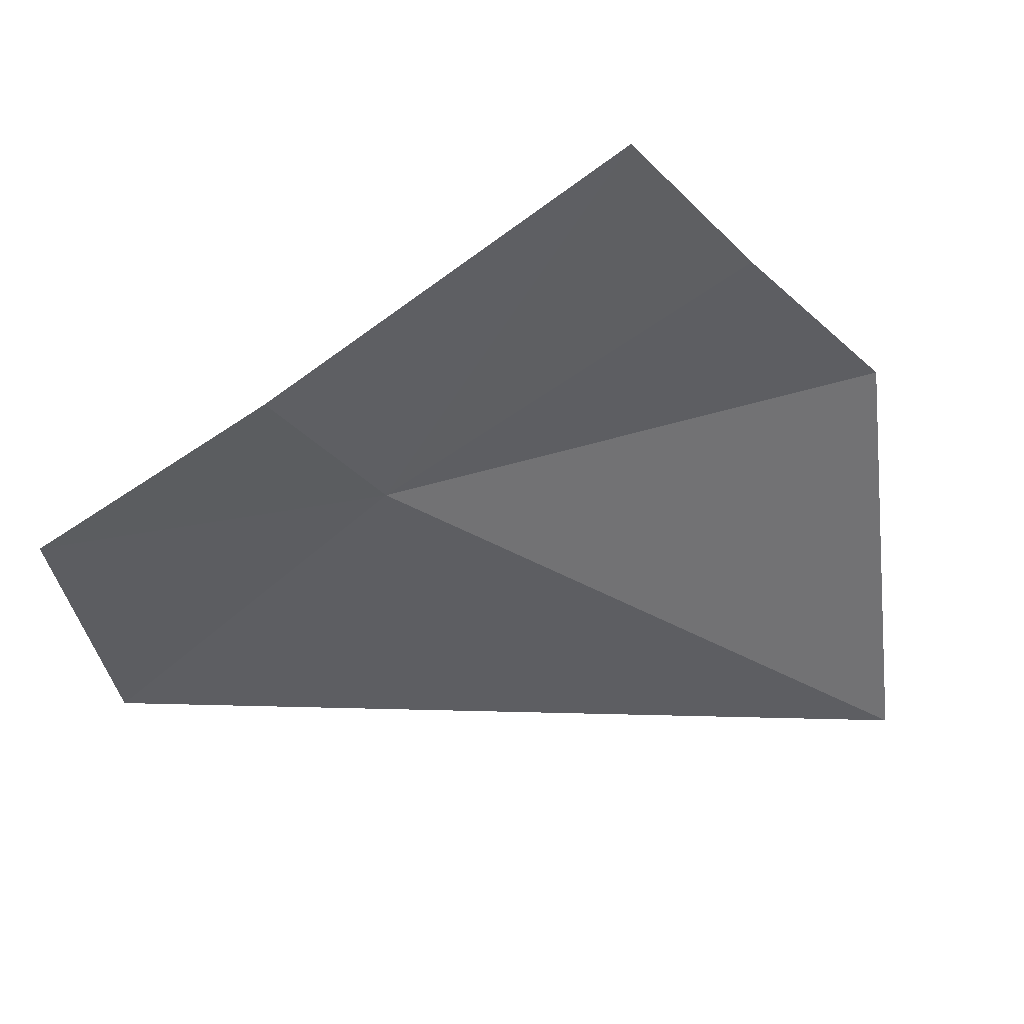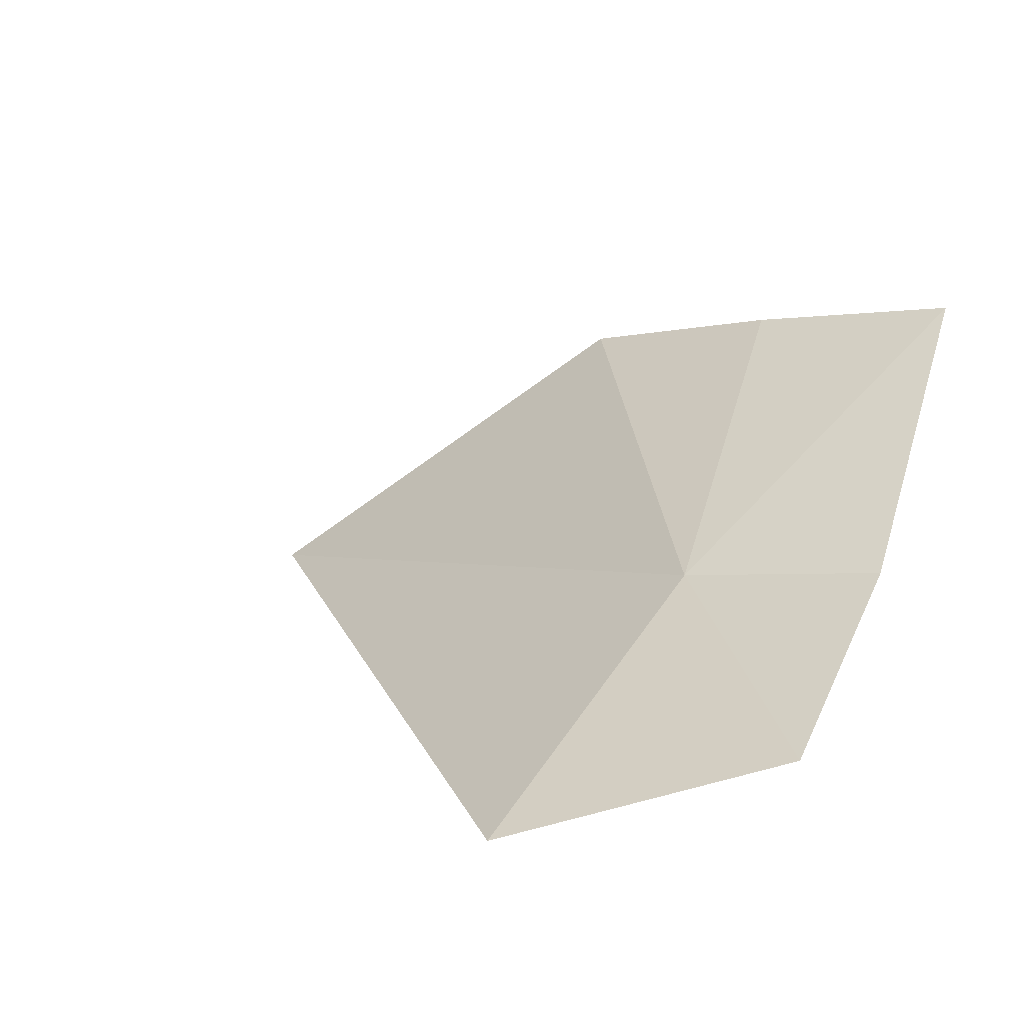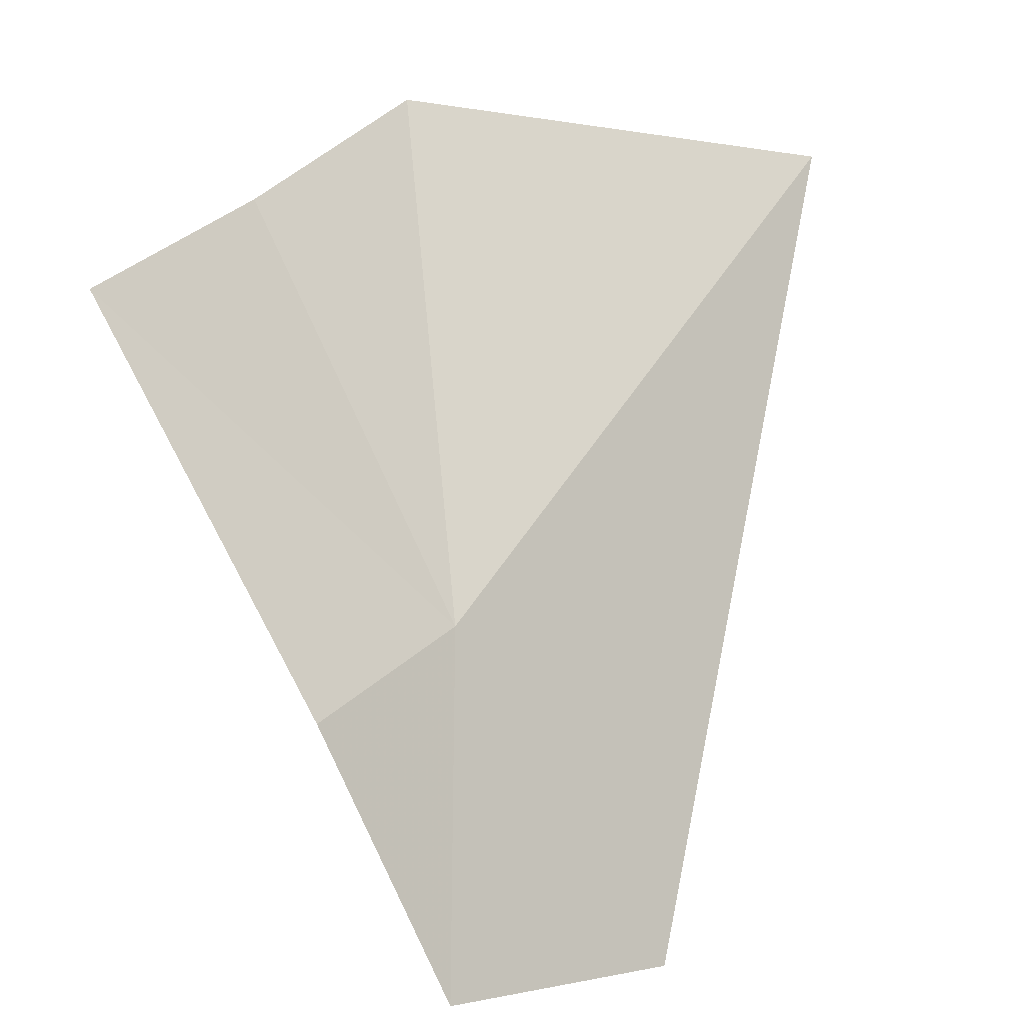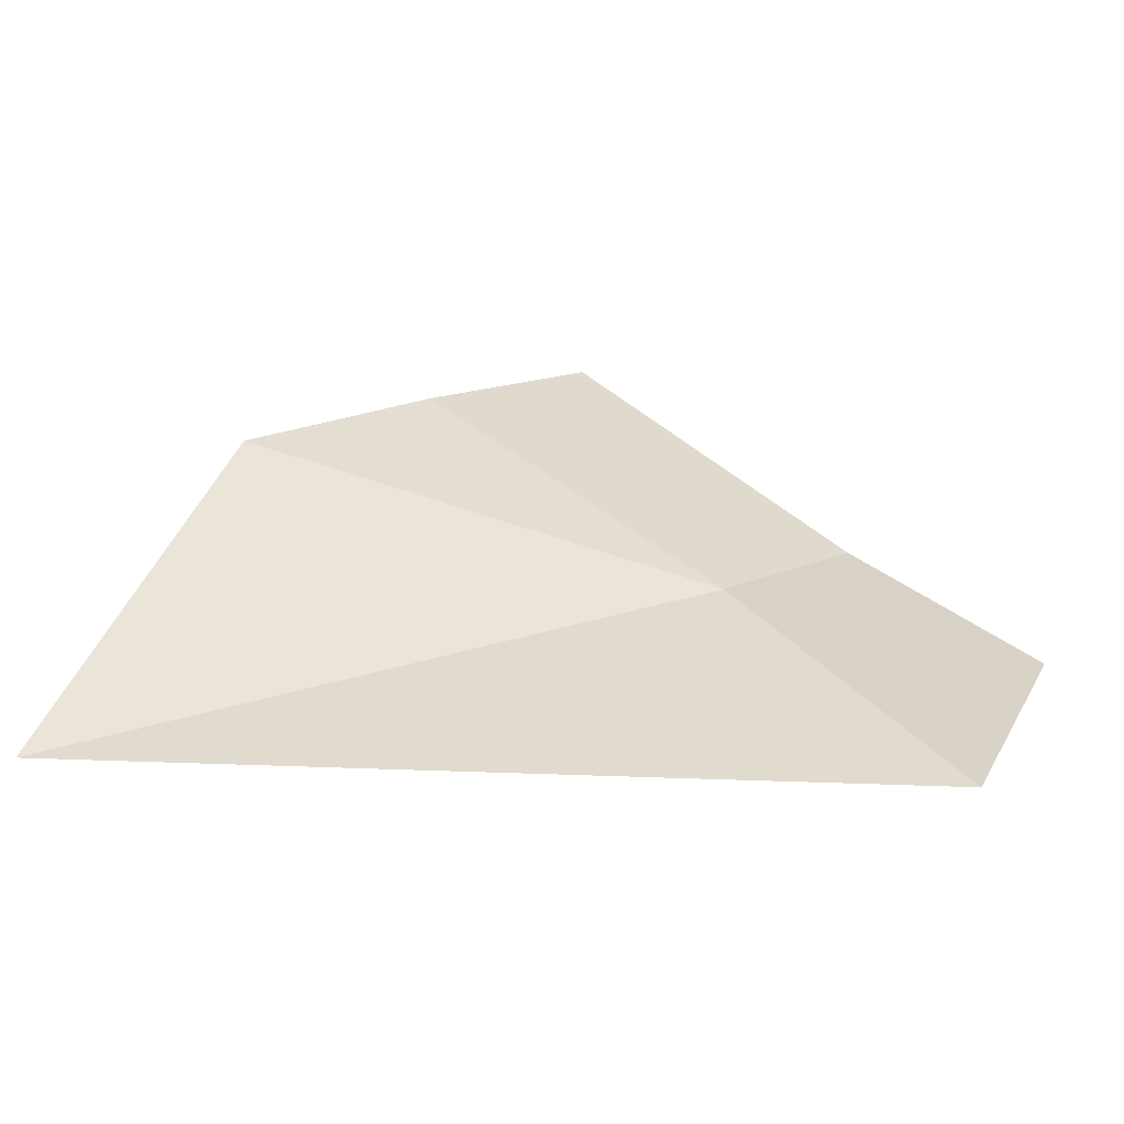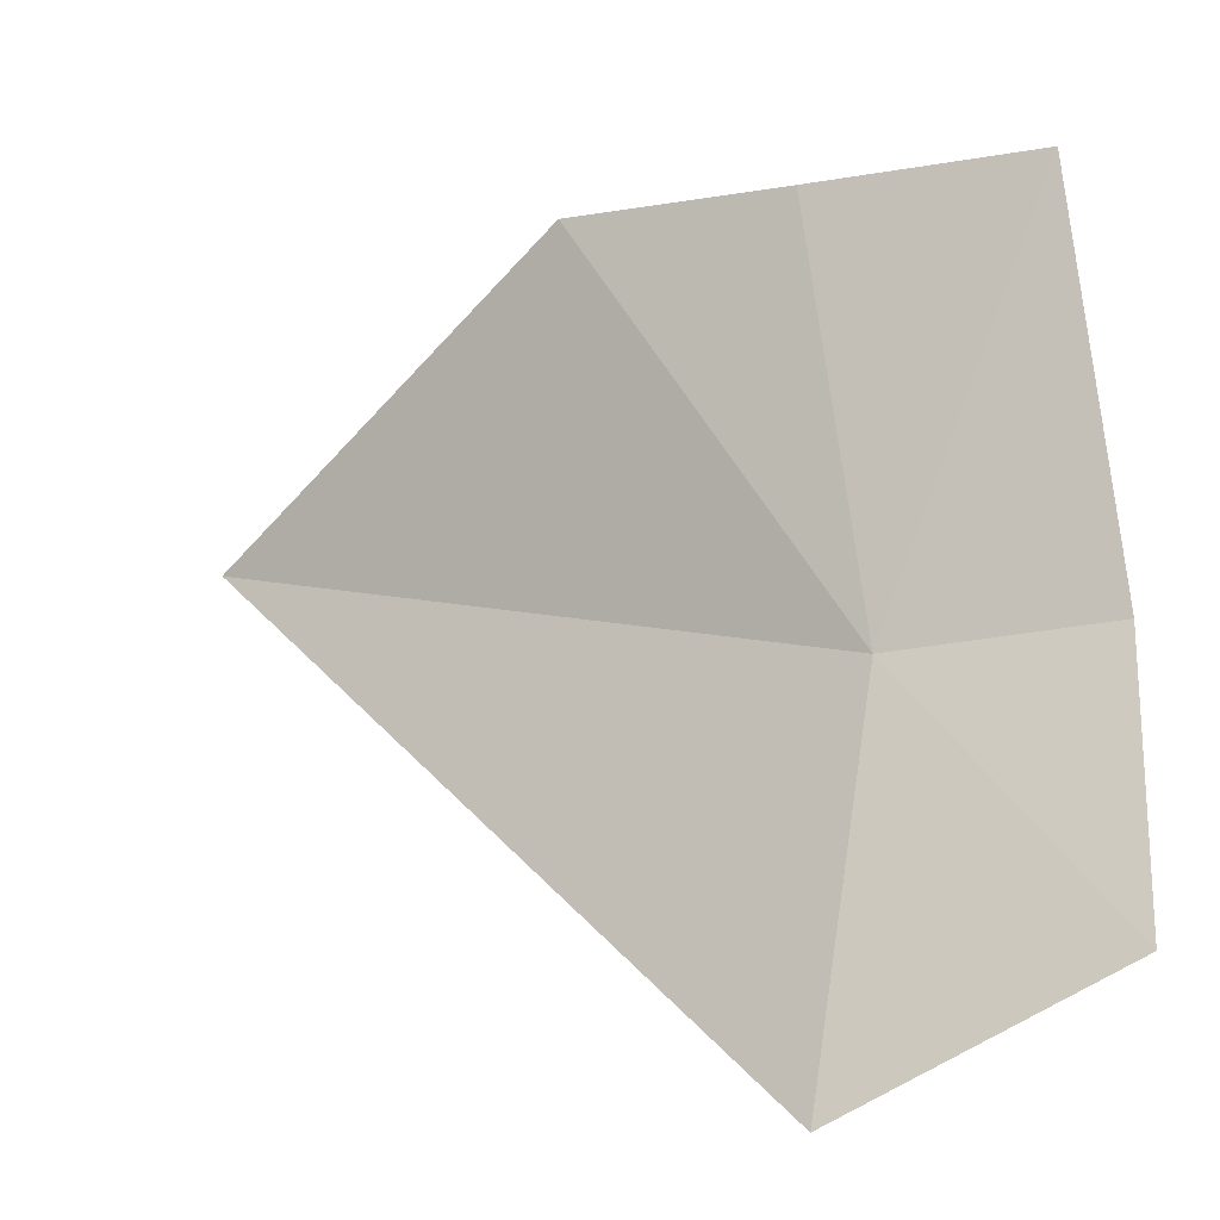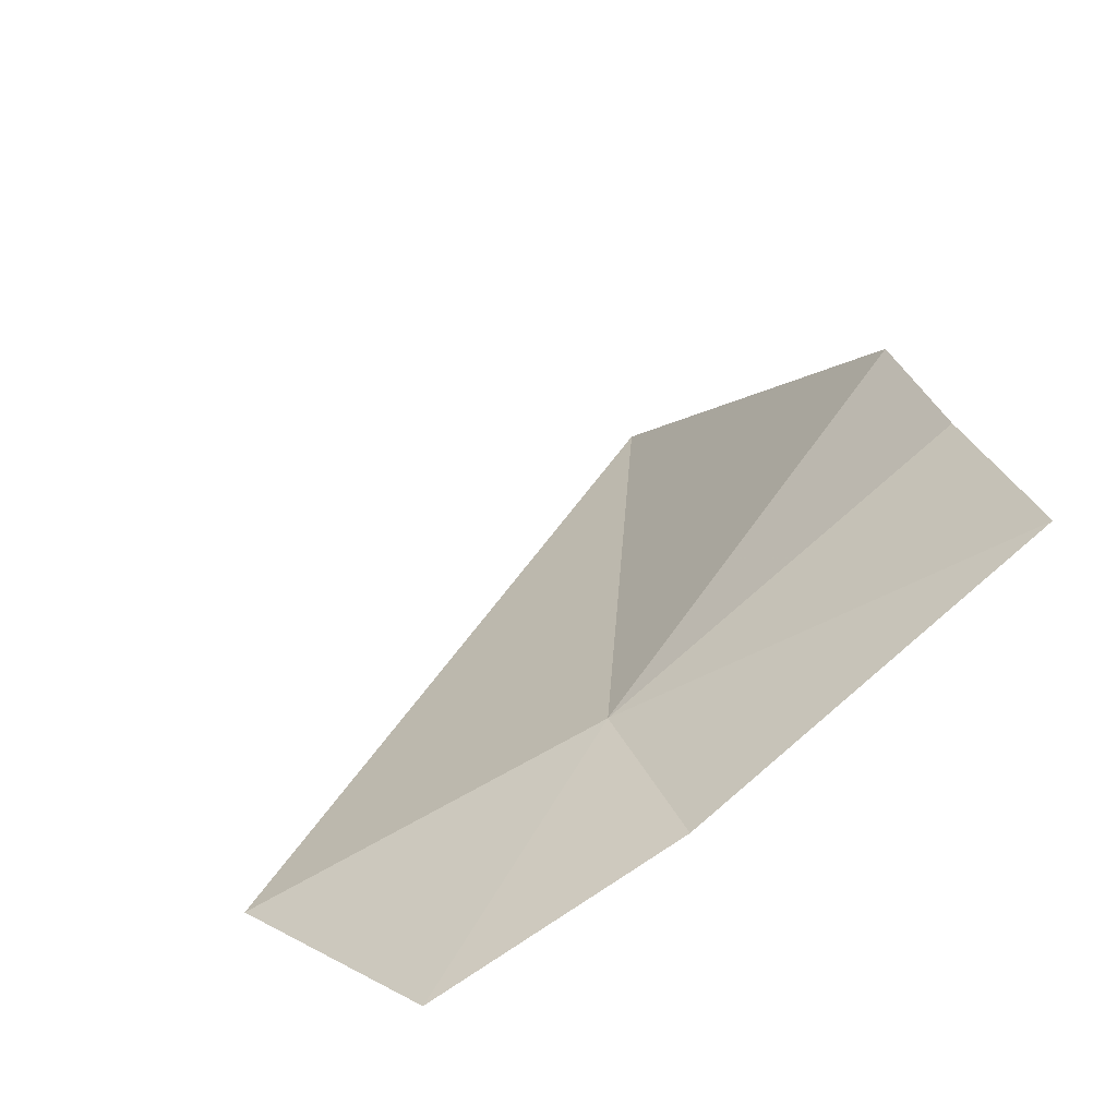
<metadata>
{"format":"obj","ext":"obj","renderer":"f3d","projection":"perspective","resolution":1024,"background":"white","views":[{"elev":-16.1,"azim":-70.9,"up":"+Y"},{"elev":14.7,"azim":-160.6,"up":"+Y"},{"elev":12.4,"azim":-66.8,"up":"+Z"},{"elev":2.3,"azim":124.5,"up":"+Y"},{"elev":-47.6,"azim":-168.8,"up":"+Z"},{"elev":34.1,"azim":-118.2,"up":"+Y"}]}
</metadata>
<code>
v 0.3897 -0.346 21.68
v 0.2268 -0.1578 21.93
v 0.3997 -0.1855 21.98
v 0.2268 -0.3204 21.65
v 0.2457 -0.4069 21.46
v 0.5725 -0.224 22.04
v 0.8817 -0.456 21.98
v 0.4635 -0.4808 21.42
f 1 3 2
f 1 2 4
f 1 4 5
f 1 6 3
f 1 7 6
f 1 8 7
f 1 5 8

</code>
